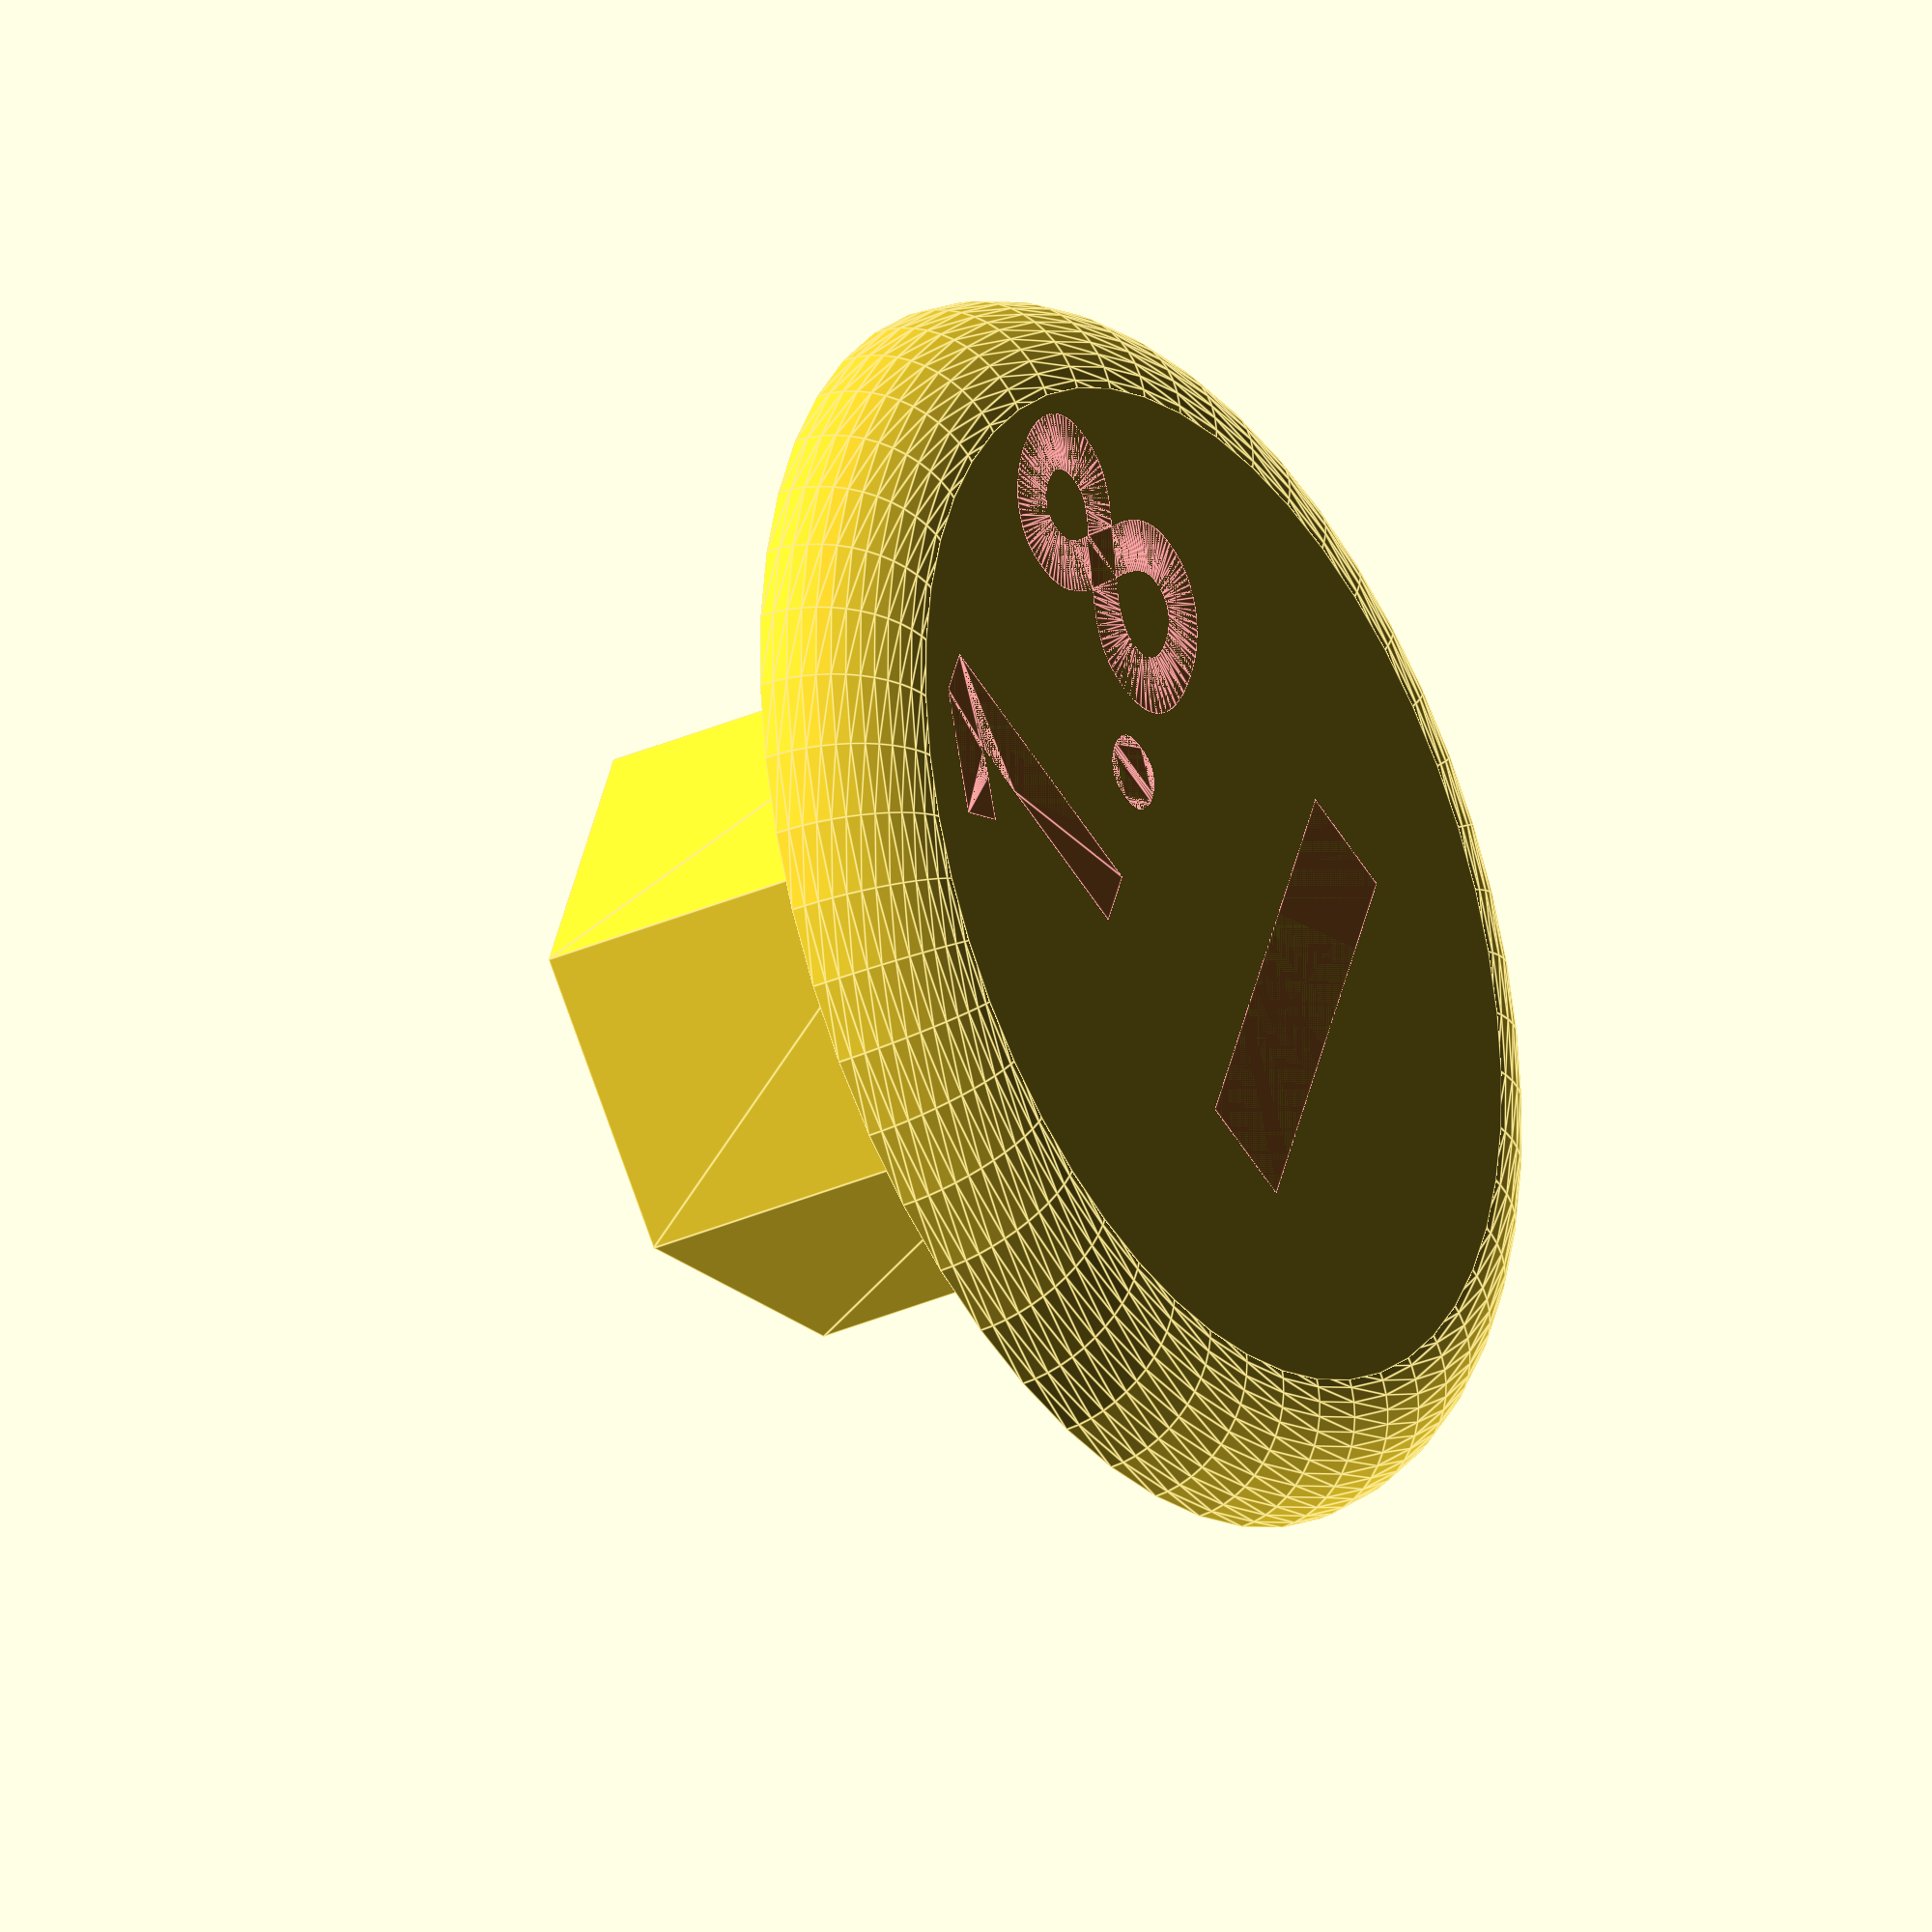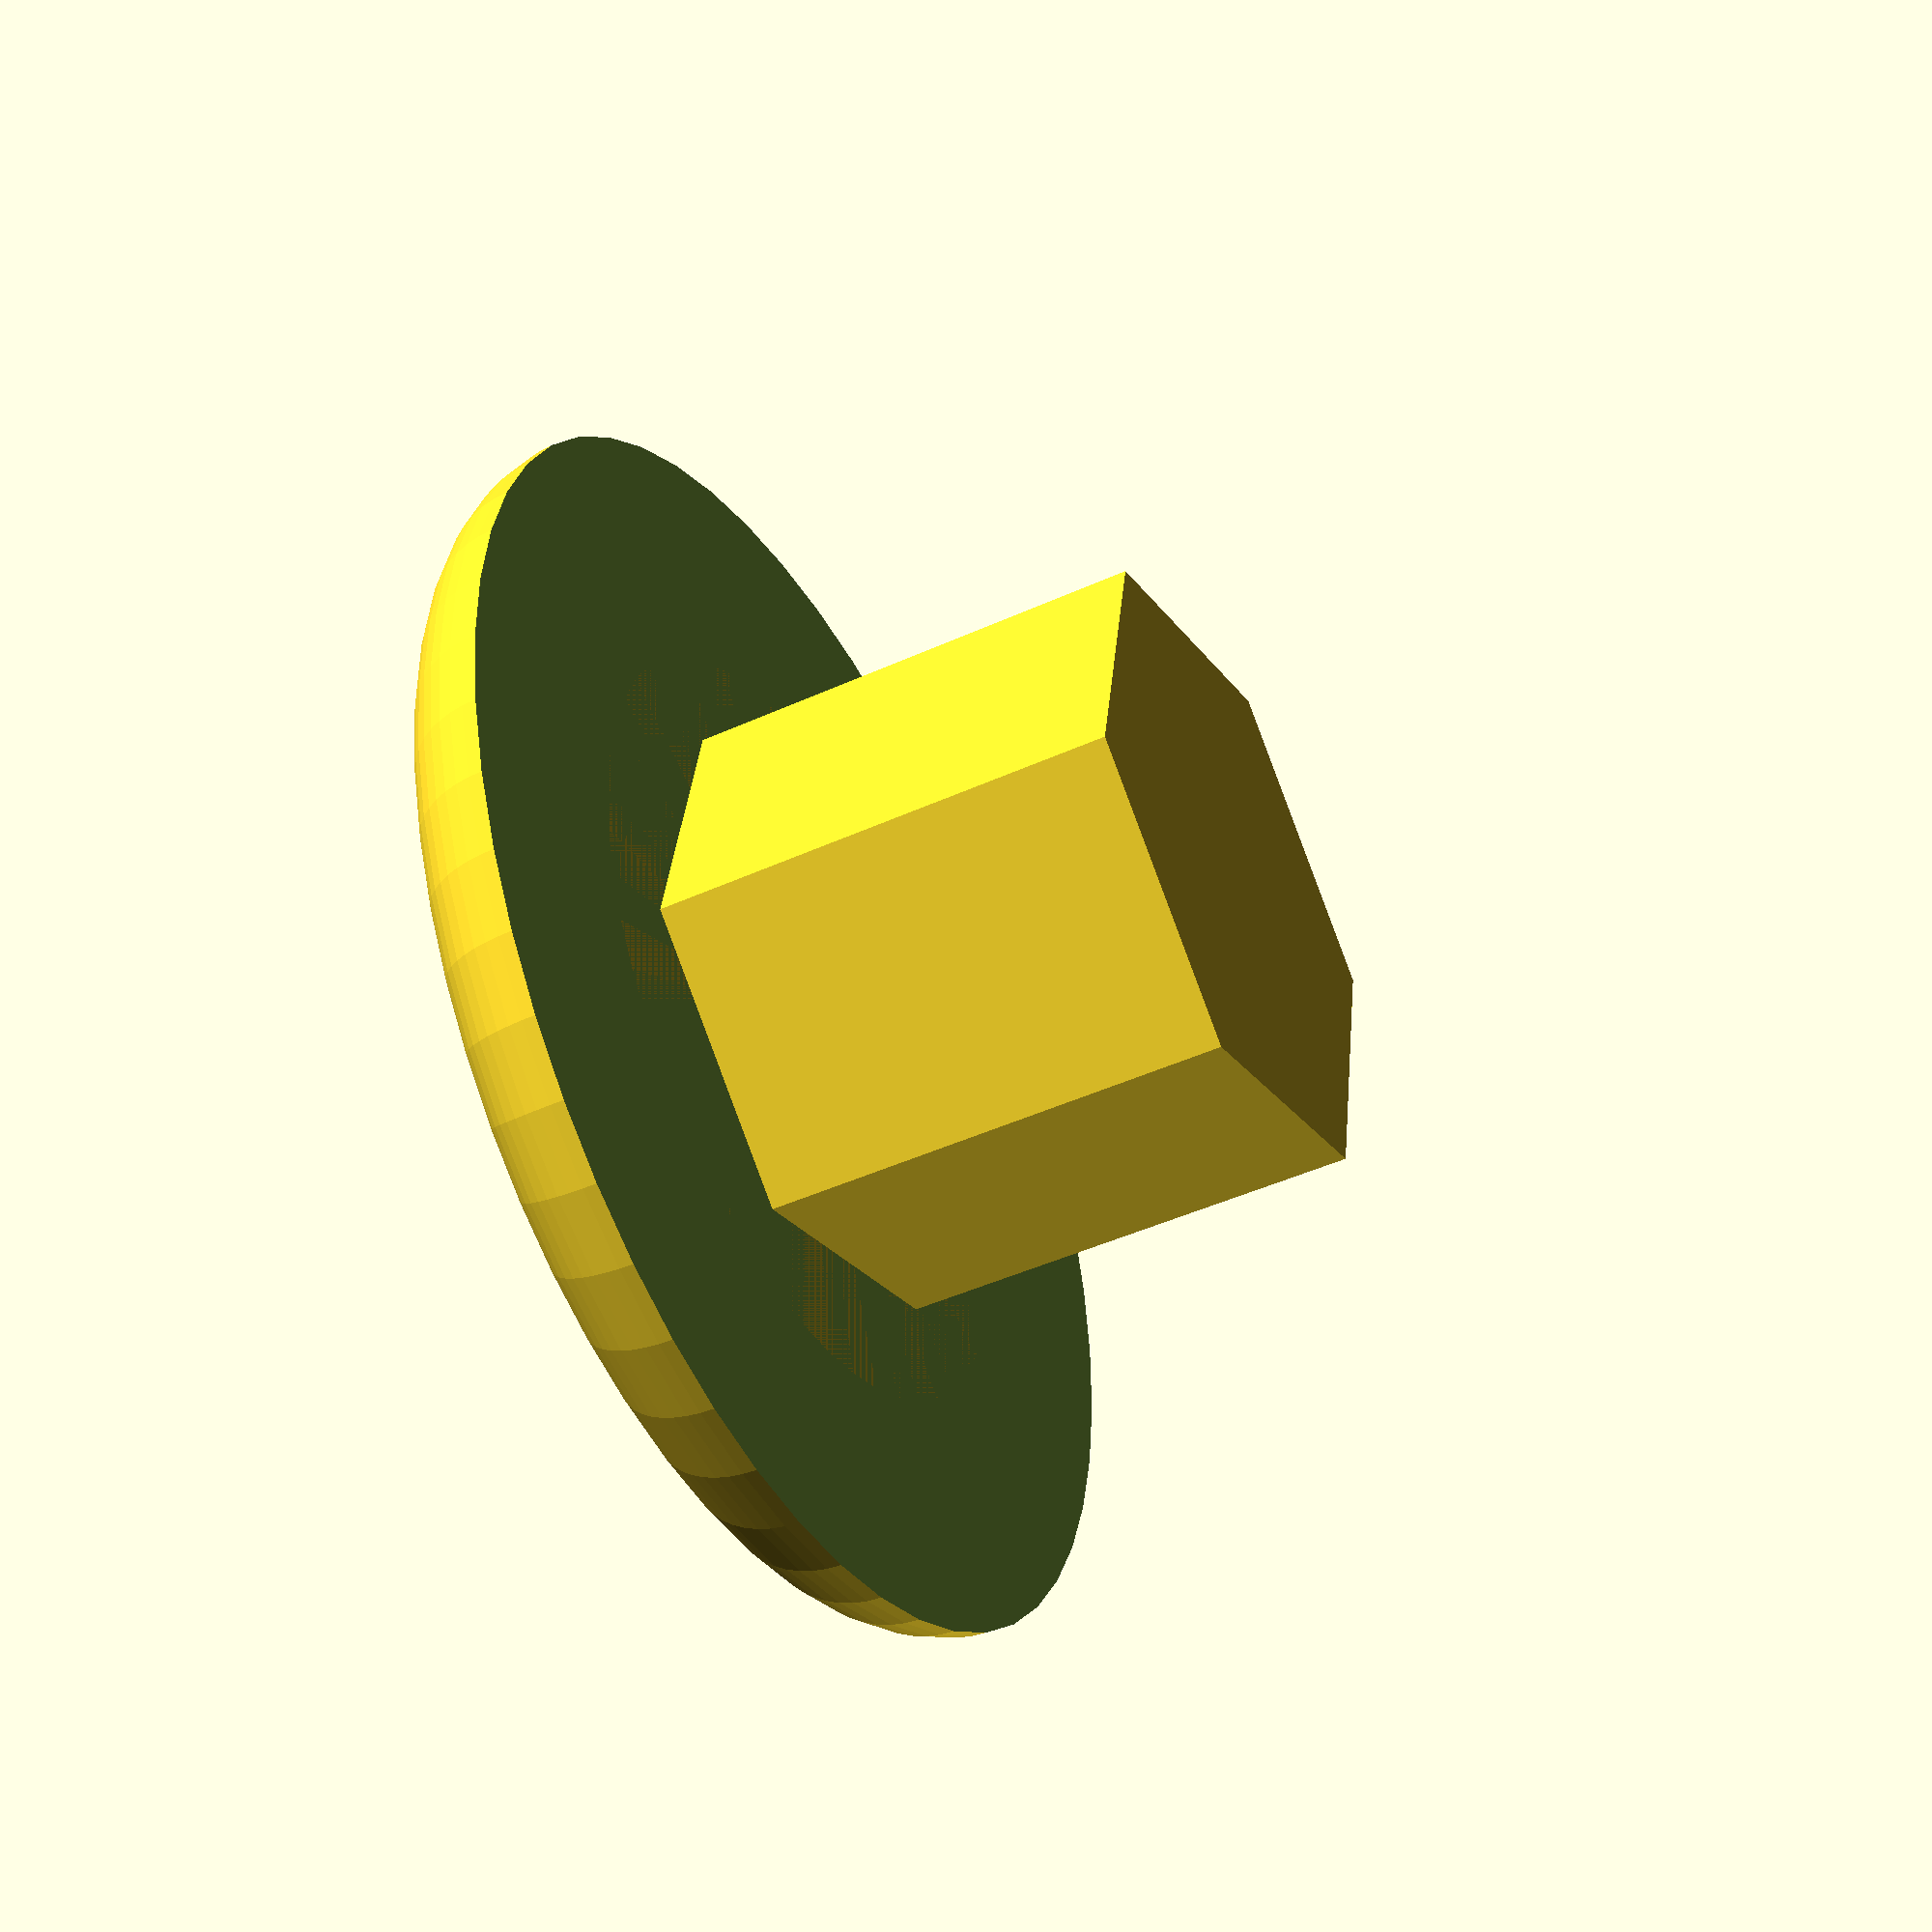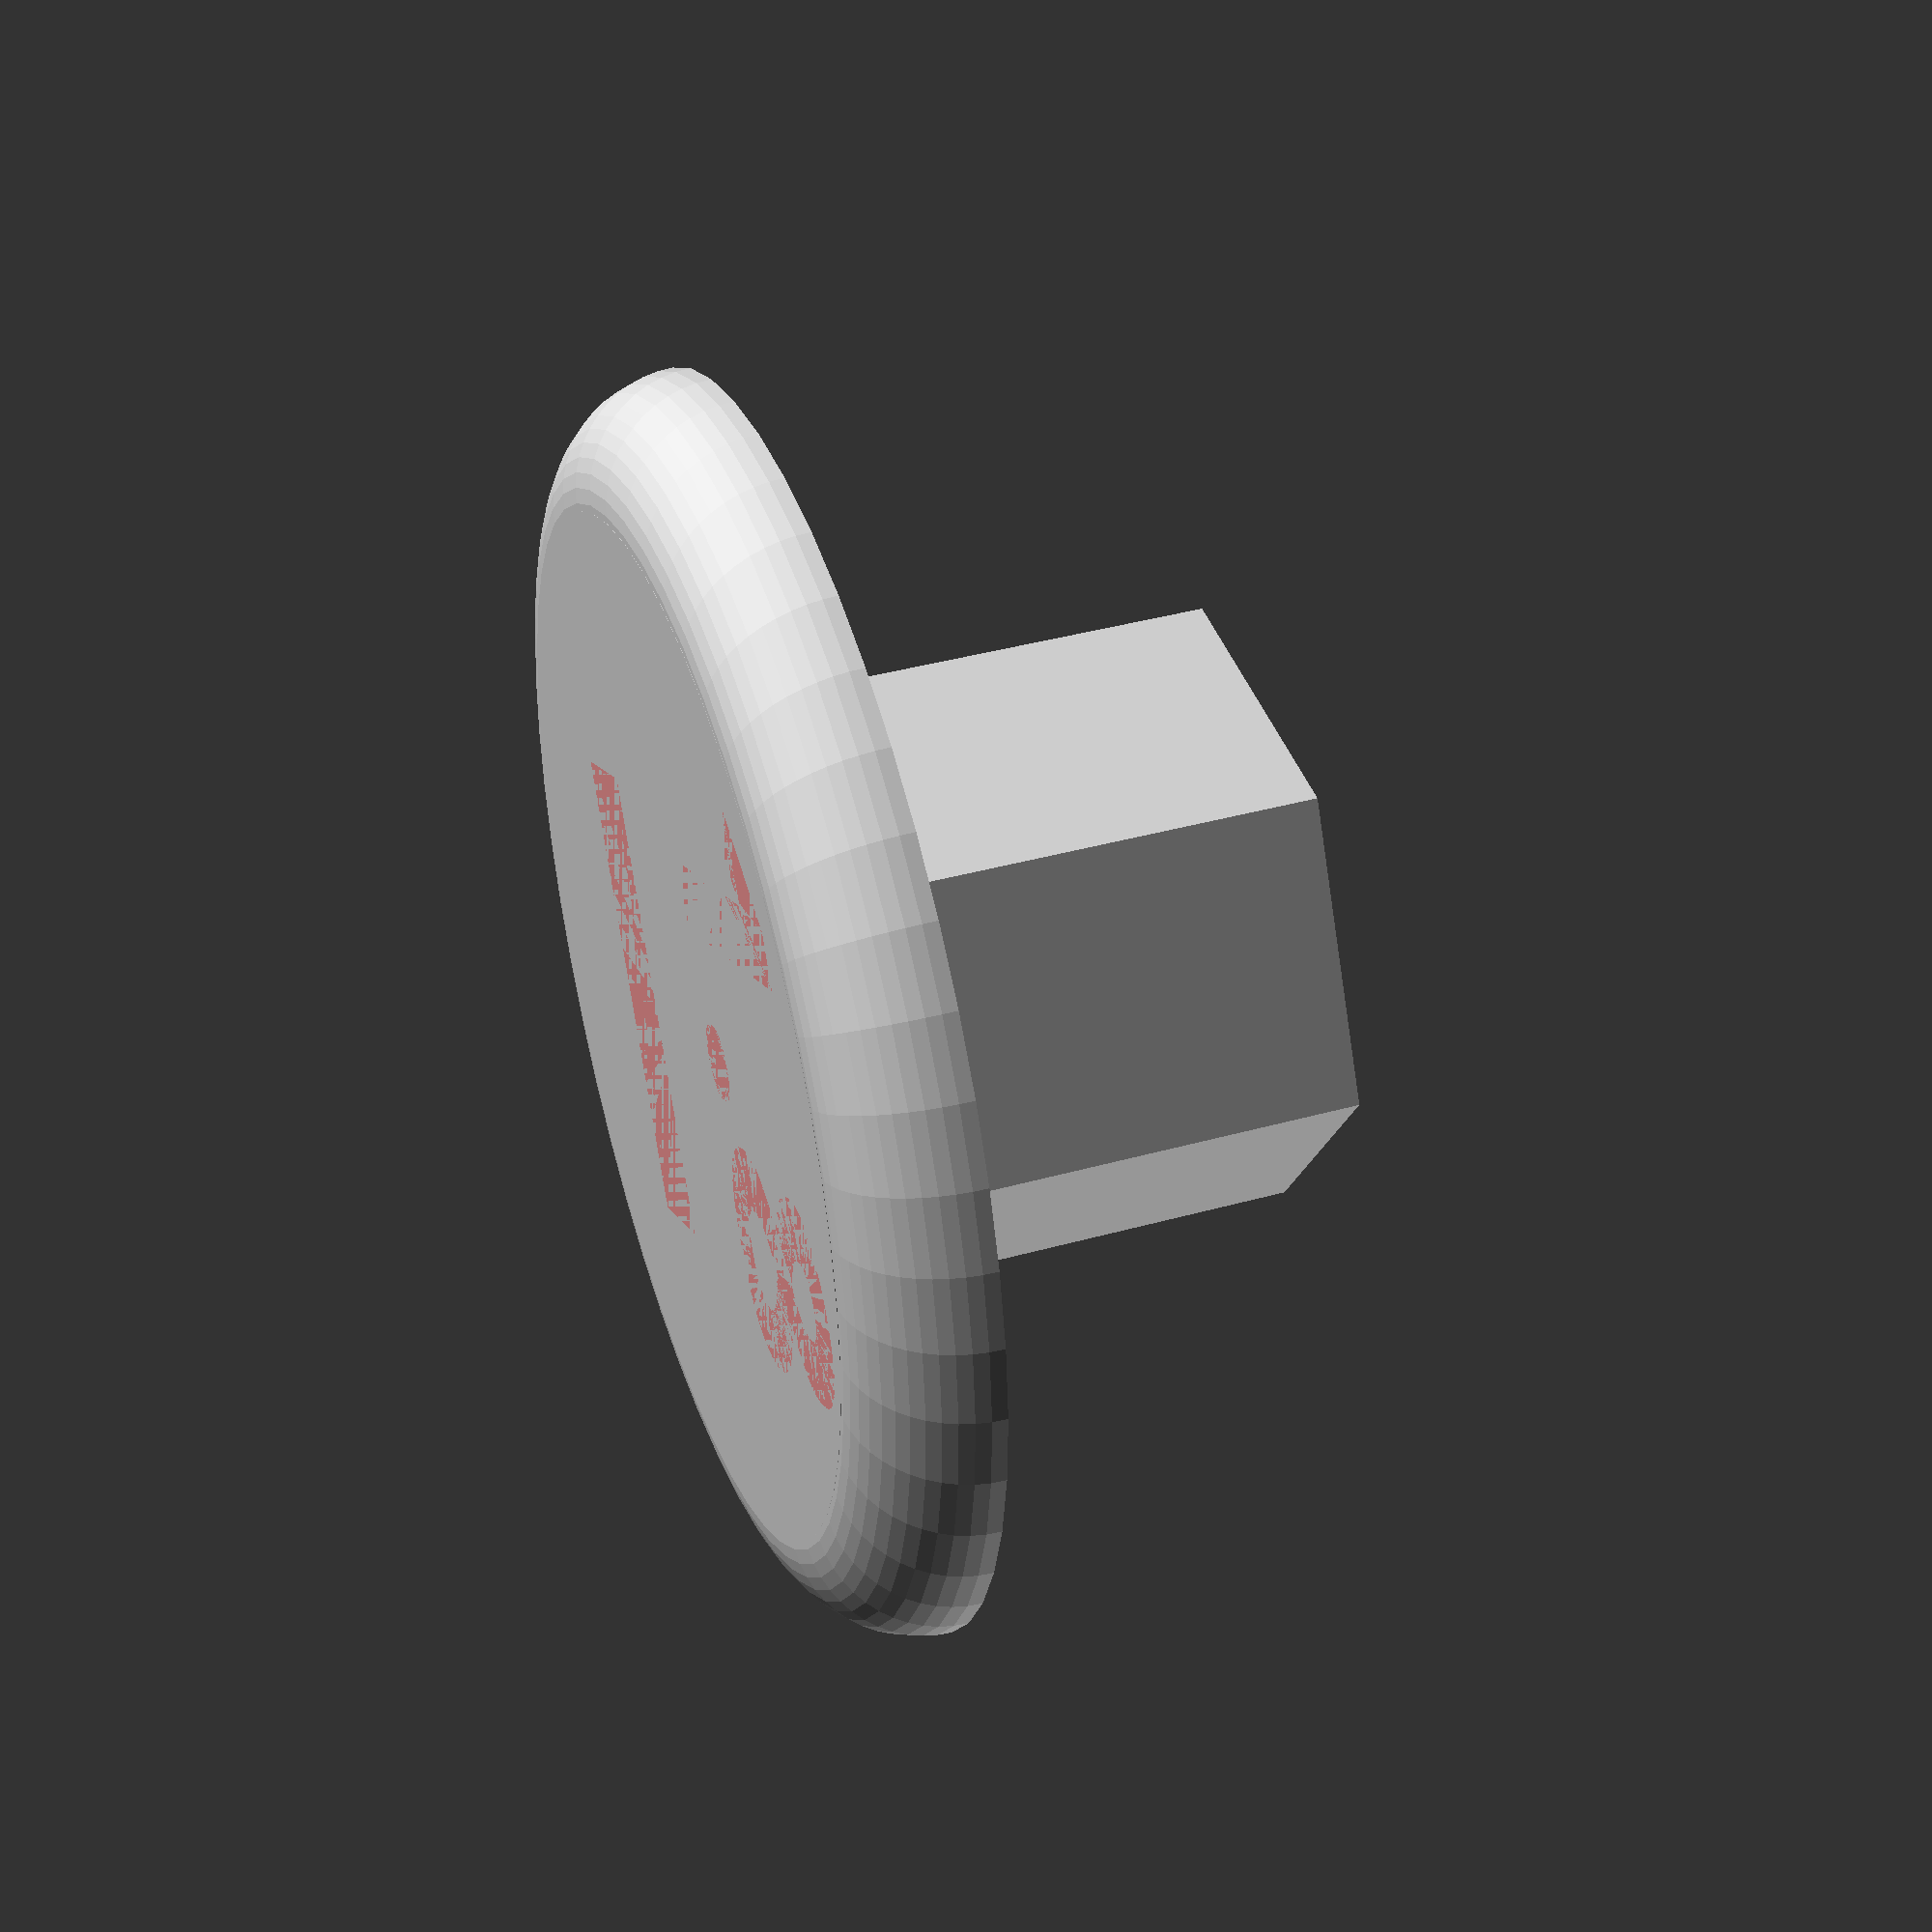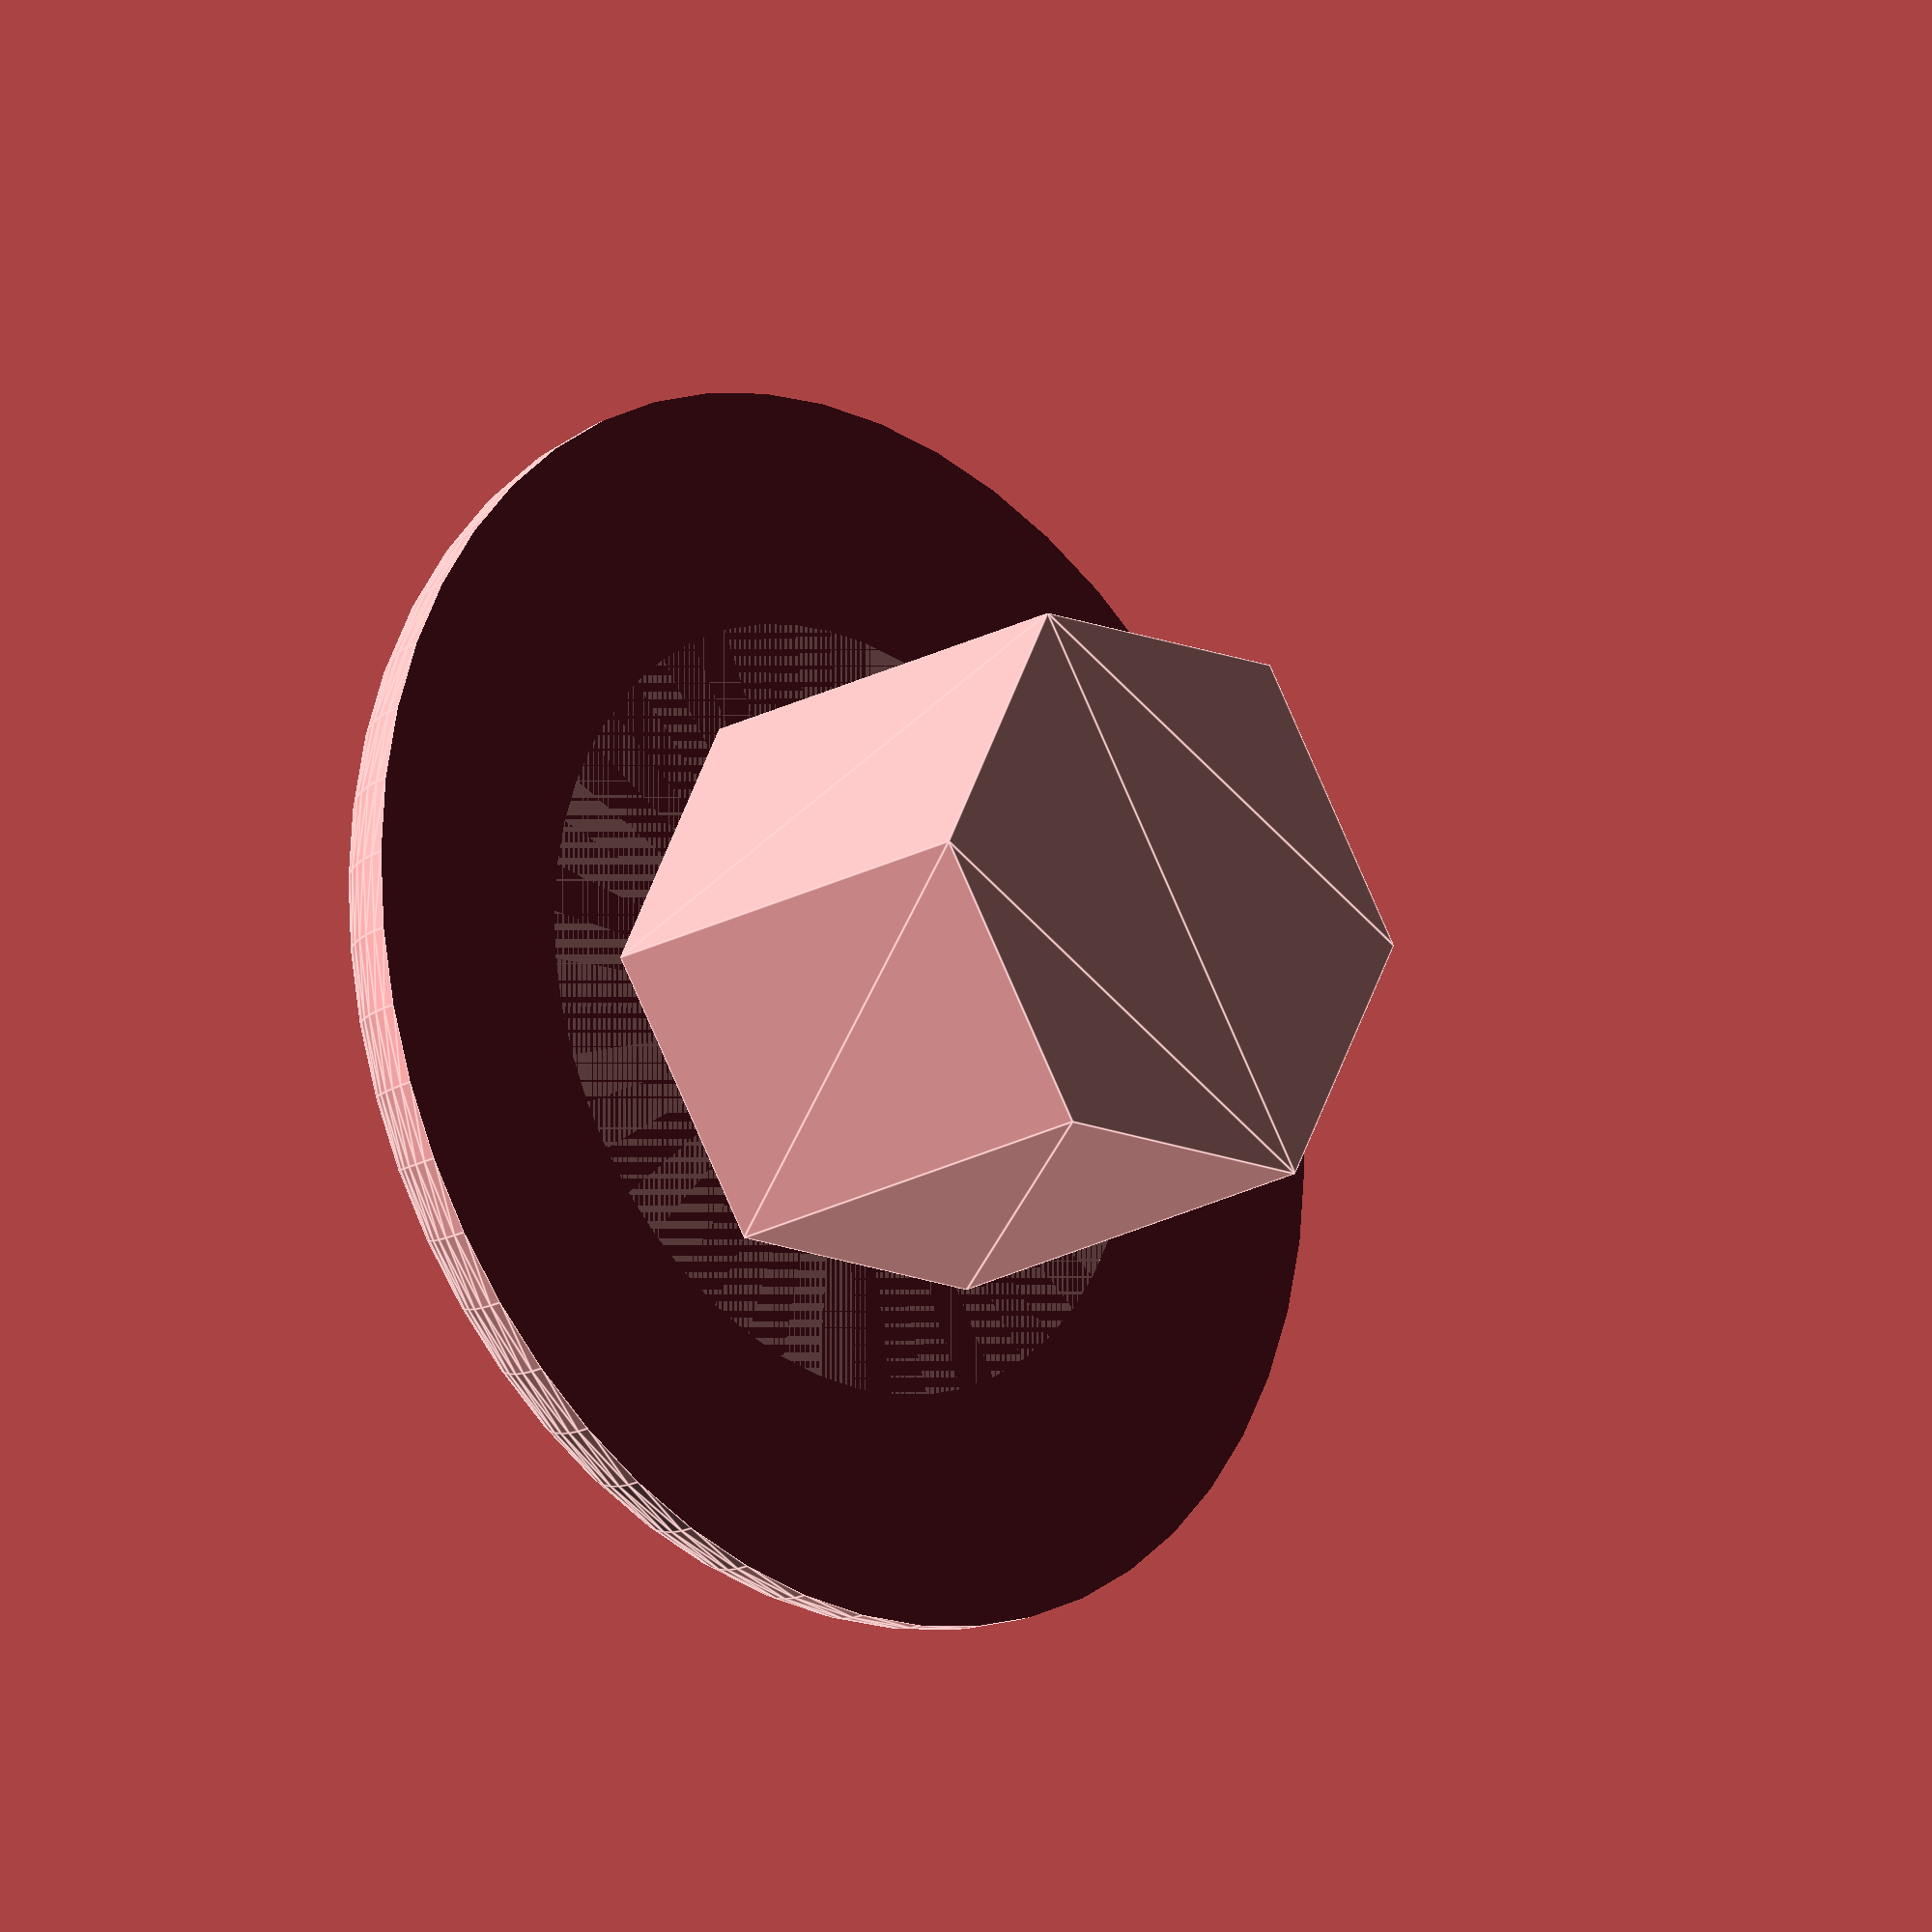
<openscad>
$fn = 50;


union() {
	difference() {
		union() {
			cylinder(h = 1.5000000000, r = 6.5000000000);
			rotate_extrude(angle = 360) {
				translate(v = [6.5000000000, 0, 0]) {
					circle(r = 1.5000000000);
				}
			}
		}
		union() {
			translate(v = [-25.0000000000, -25.0000000000, -50]) {
				cube(size = [50, 50, 50]);
			}
			#translate(v = [-3.0000000000, -2.7500000000, 0.5000000000]) {
				cube(size = [6, 1.5000000000, 1]);
			}
			#translate(v = [0, 3.5000000000, 0.5000000000]) {
				linear_extrude(height = 1) {
					text(font = "SegoiUI:Bold", halign = "center", size = 4, text = "1.8", valign = "center");
				}
			}
		}
	}
	union() {
		translate(v = [0, 0, -6]) {
			linear_extrude(height = 6) {
				polygon(points = [[3.8658550000, 0.0000000000], [1.9329275000, 3.3479286373], [-1.9329275000, 3.3479286373], [-3.8658550000, 0.0000000000], [-1.9329275000, -3.3479286373], [1.9329275000, -3.3479286373]]);
			}
		}
	}
}
</openscad>
<views>
elev=209.6 azim=112.2 roll=236.1 proj=o view=edges
elev=225.6 azim=19.0 roll=62.3 proj=p view=wireframe
elev=320.2 azim=62.7 roll=71.0 proj=p view=wireframe
elev=19.6 azim=243.7 roll=136.5 proj=o view=edges
</views>
